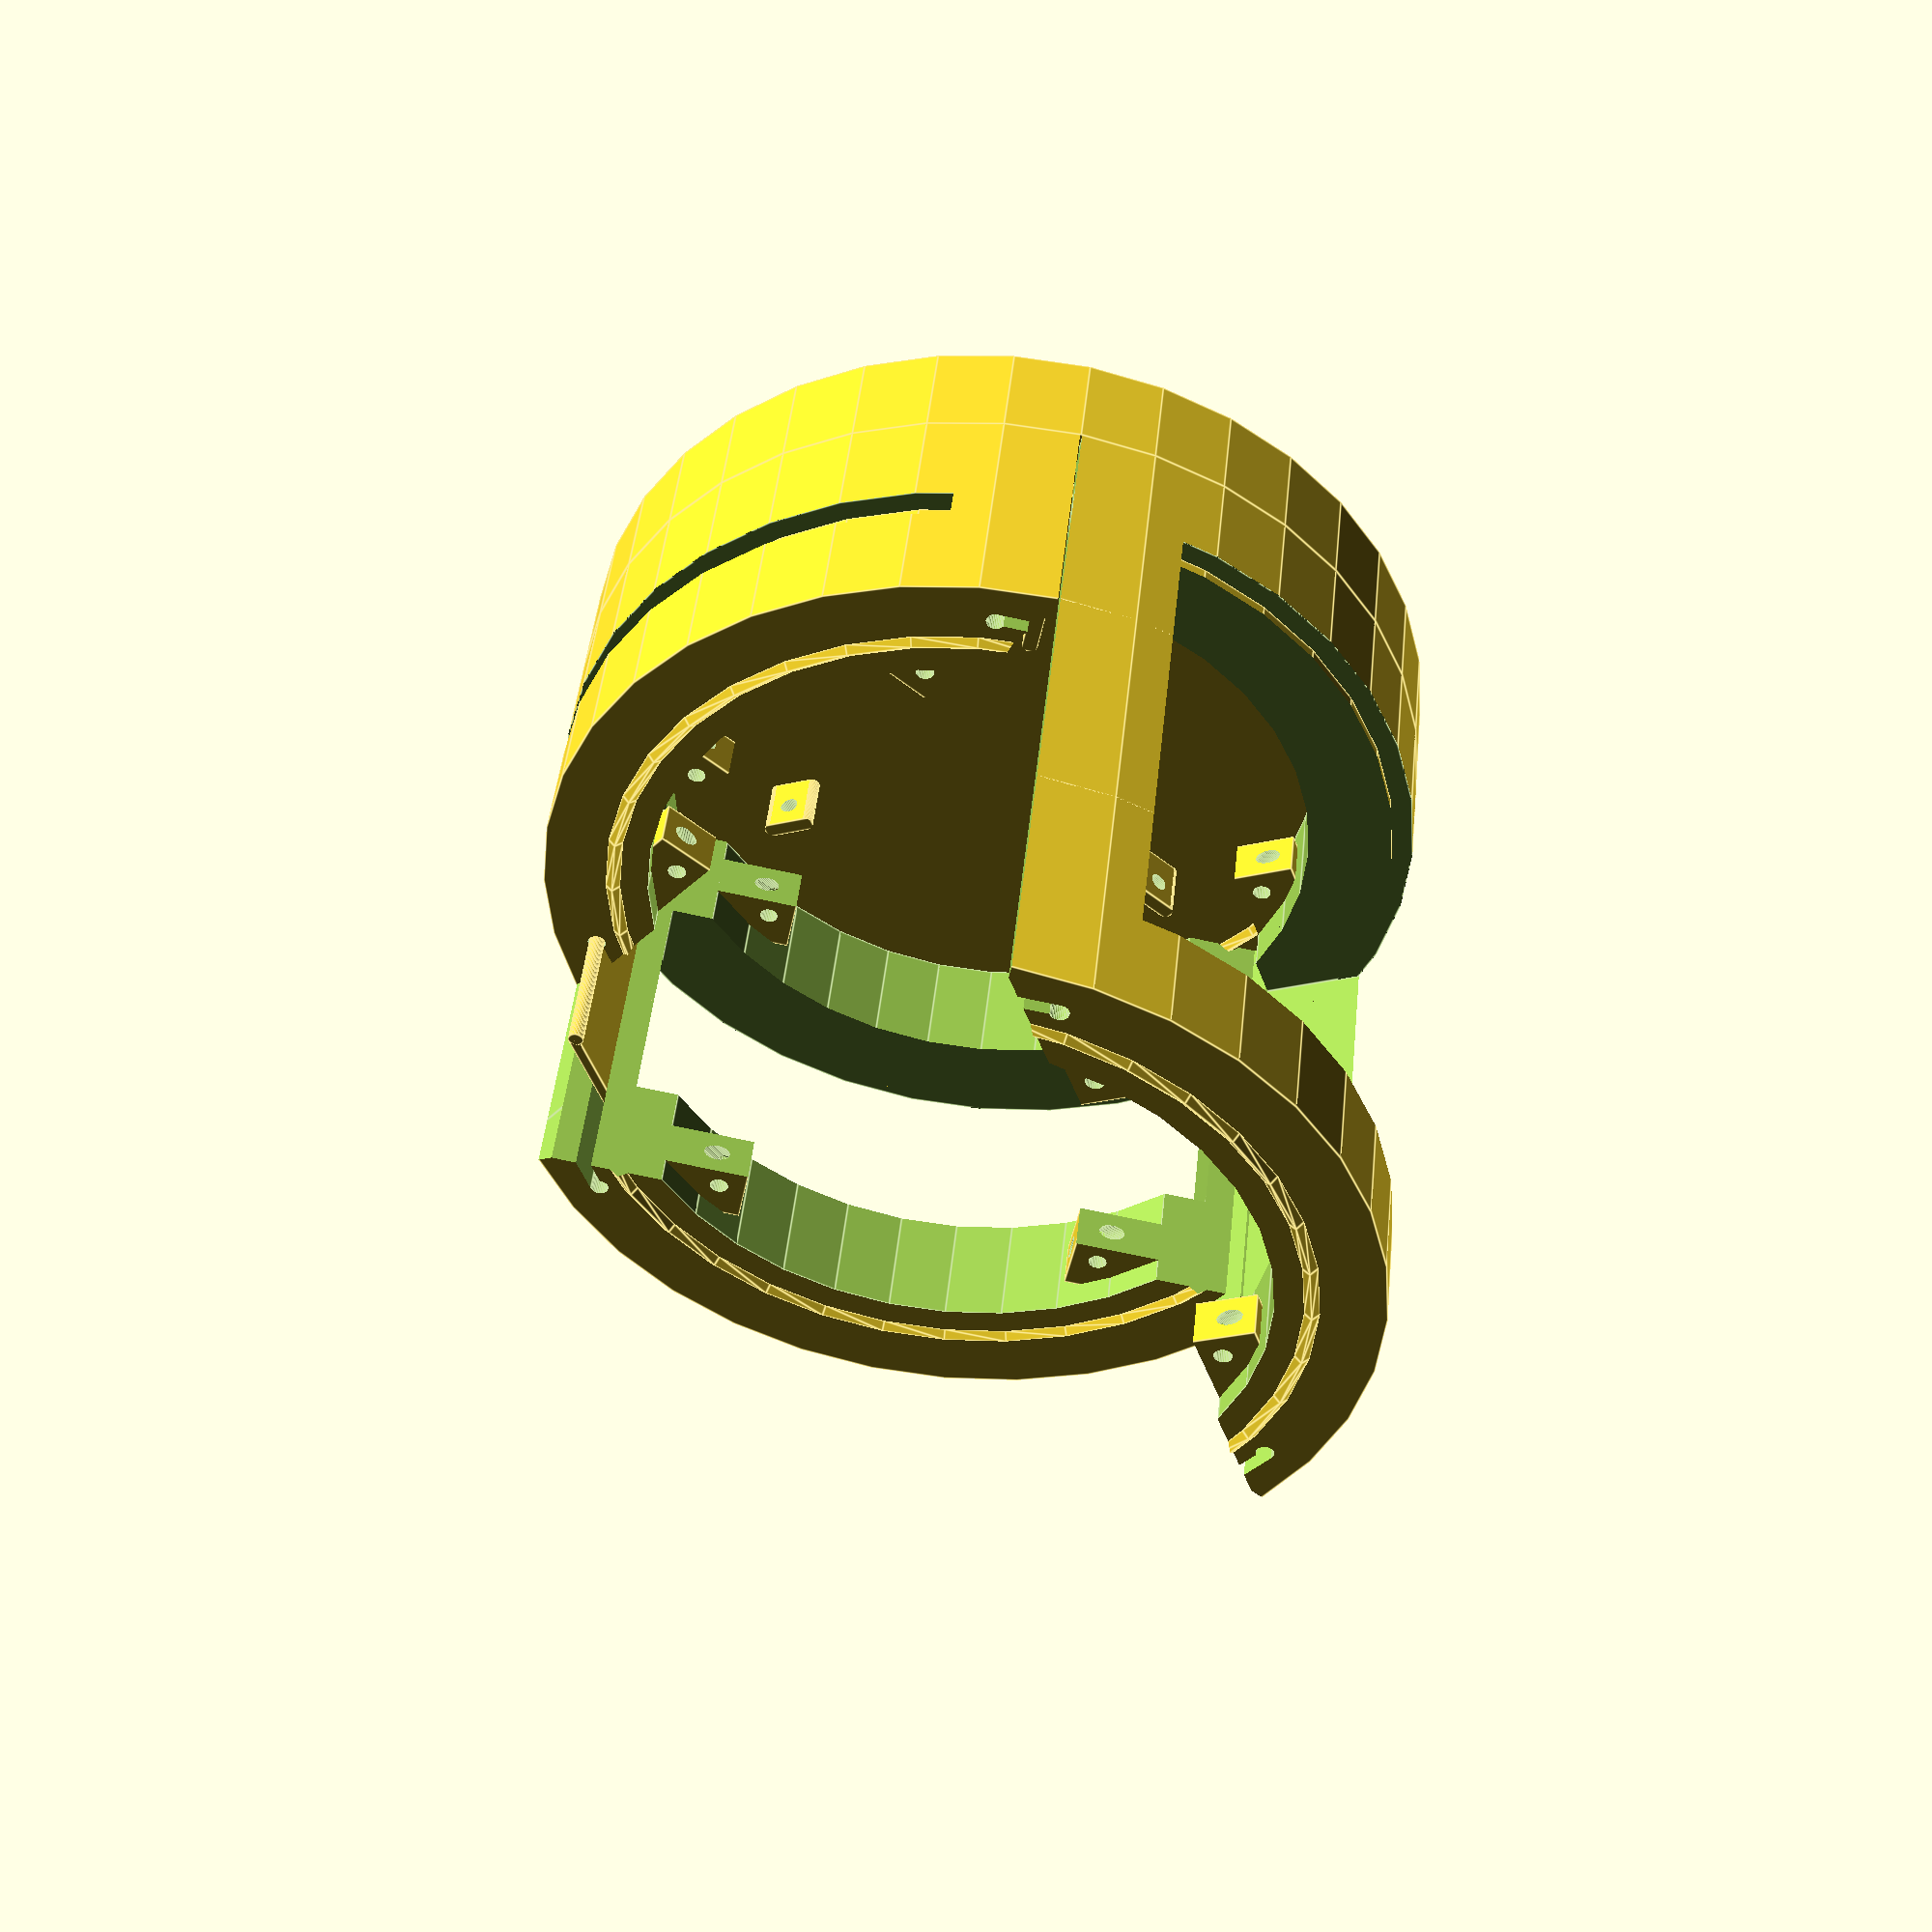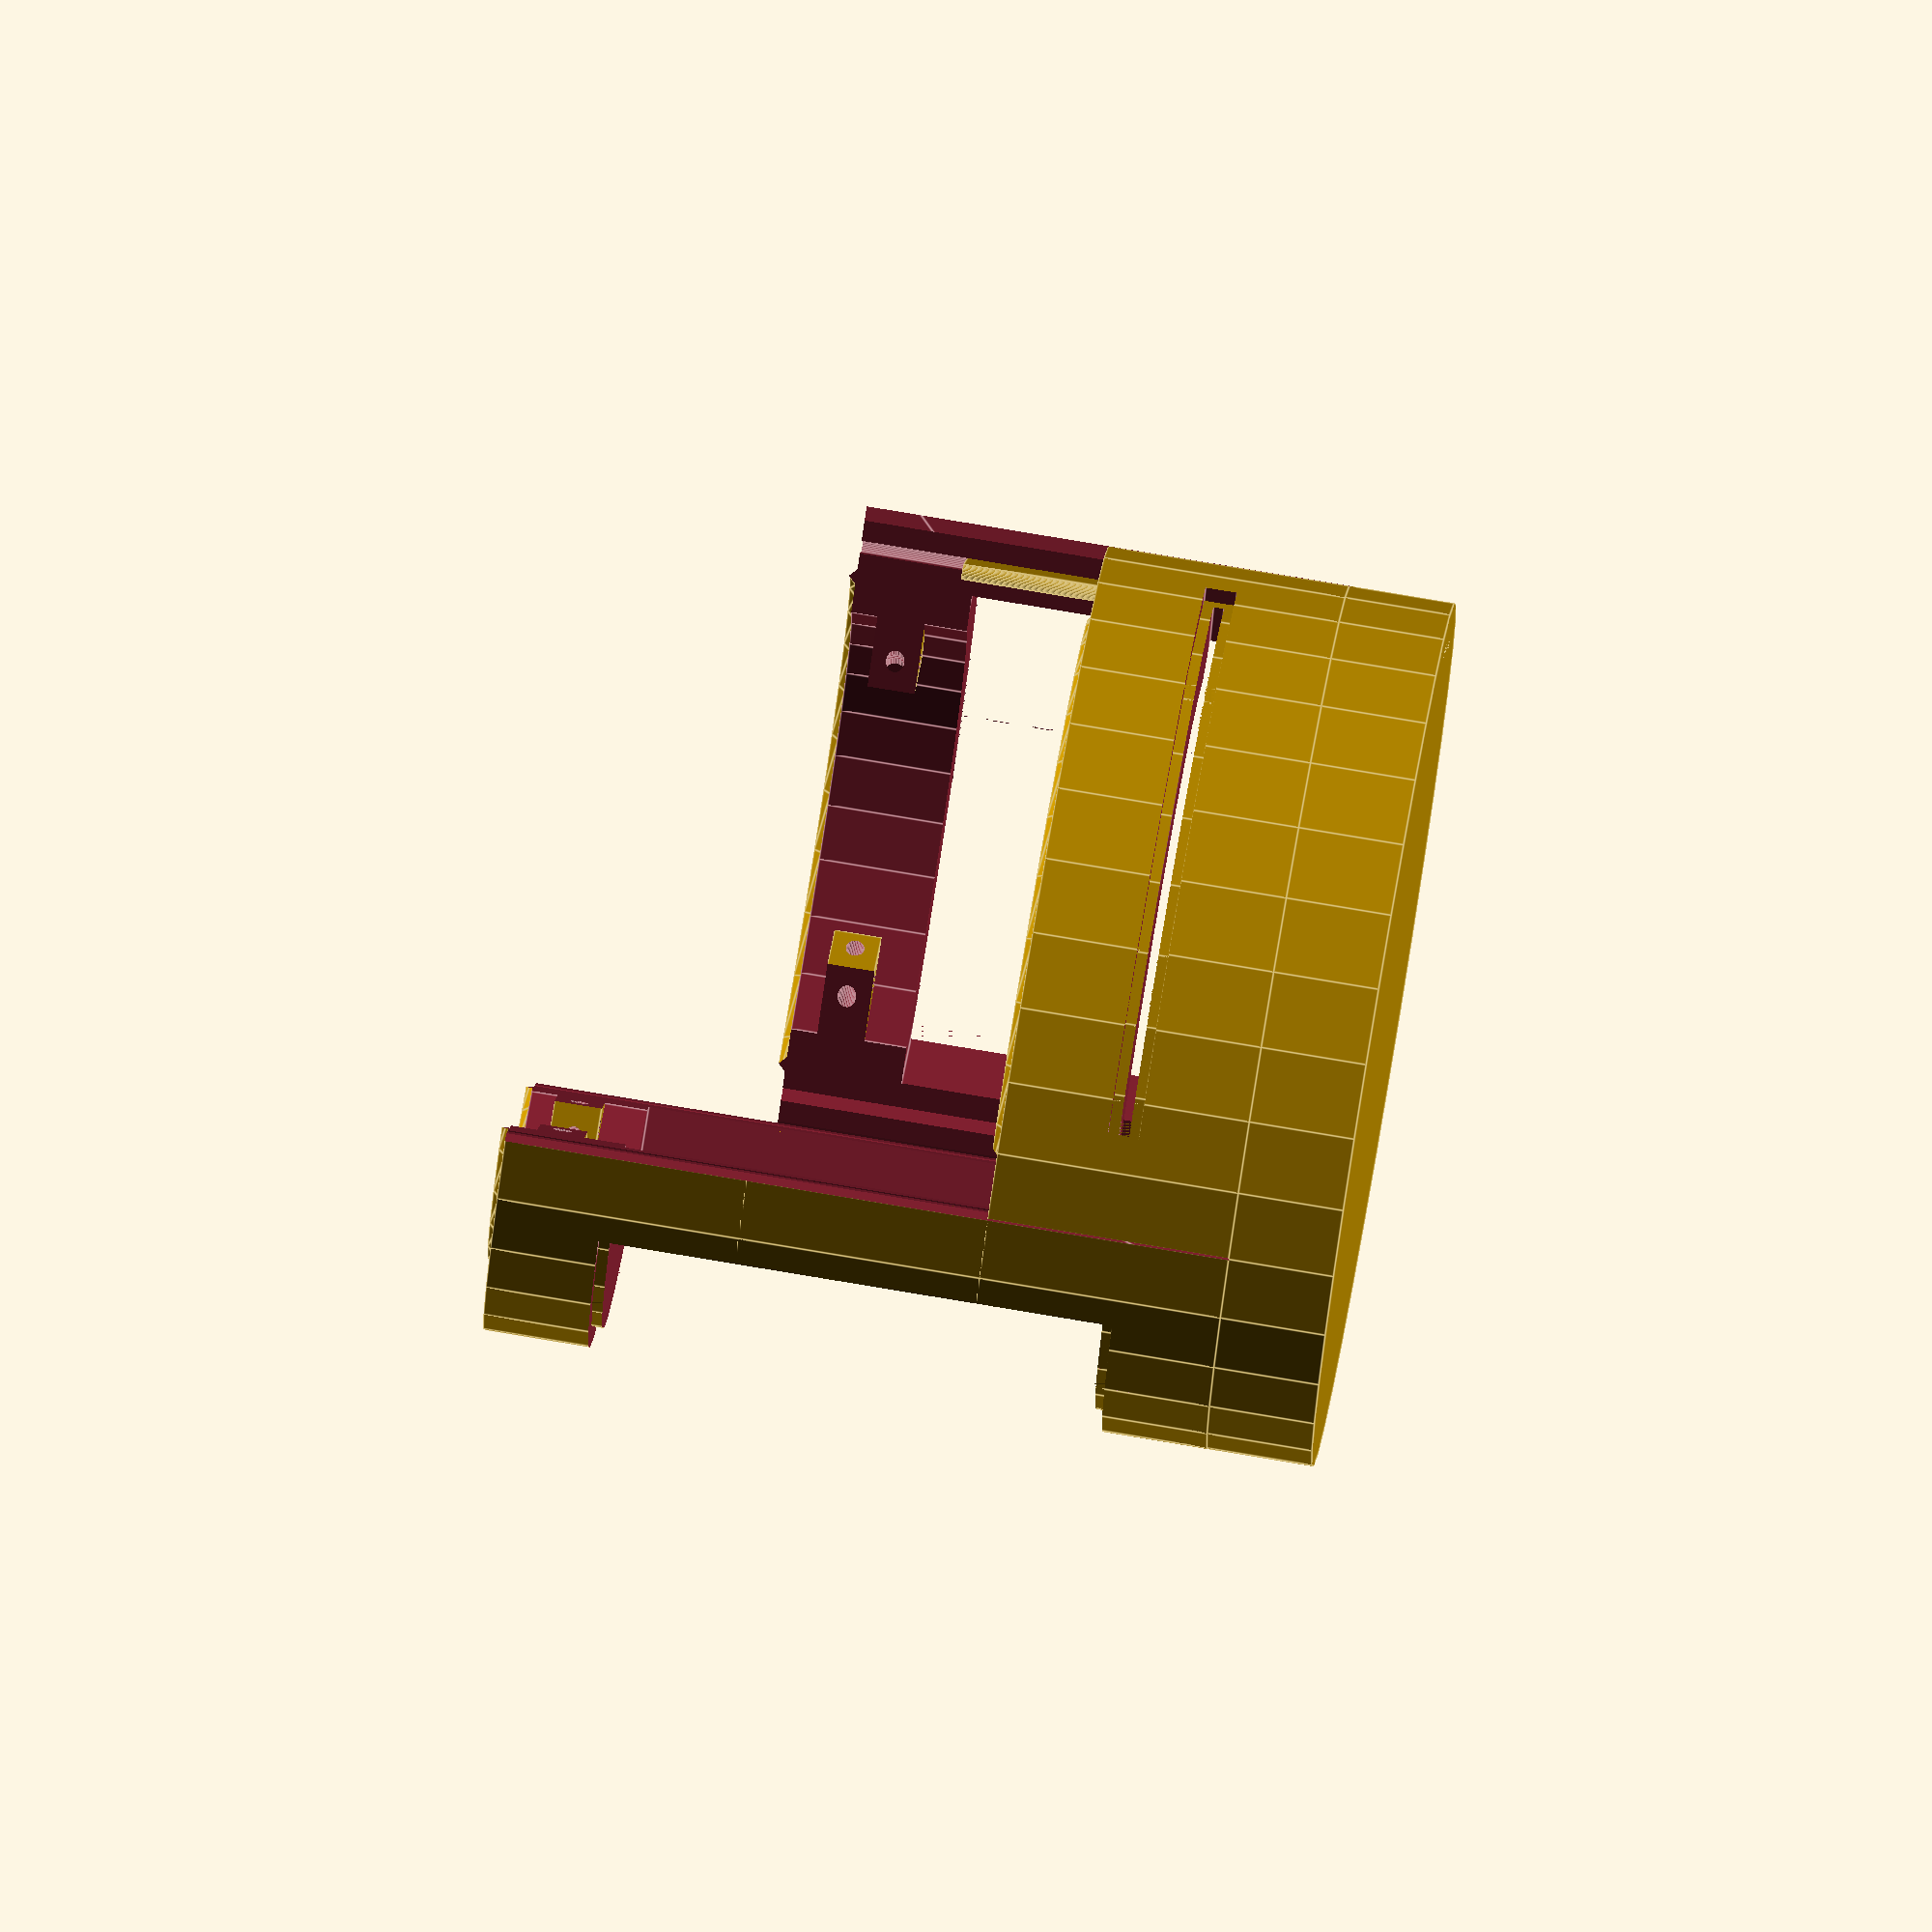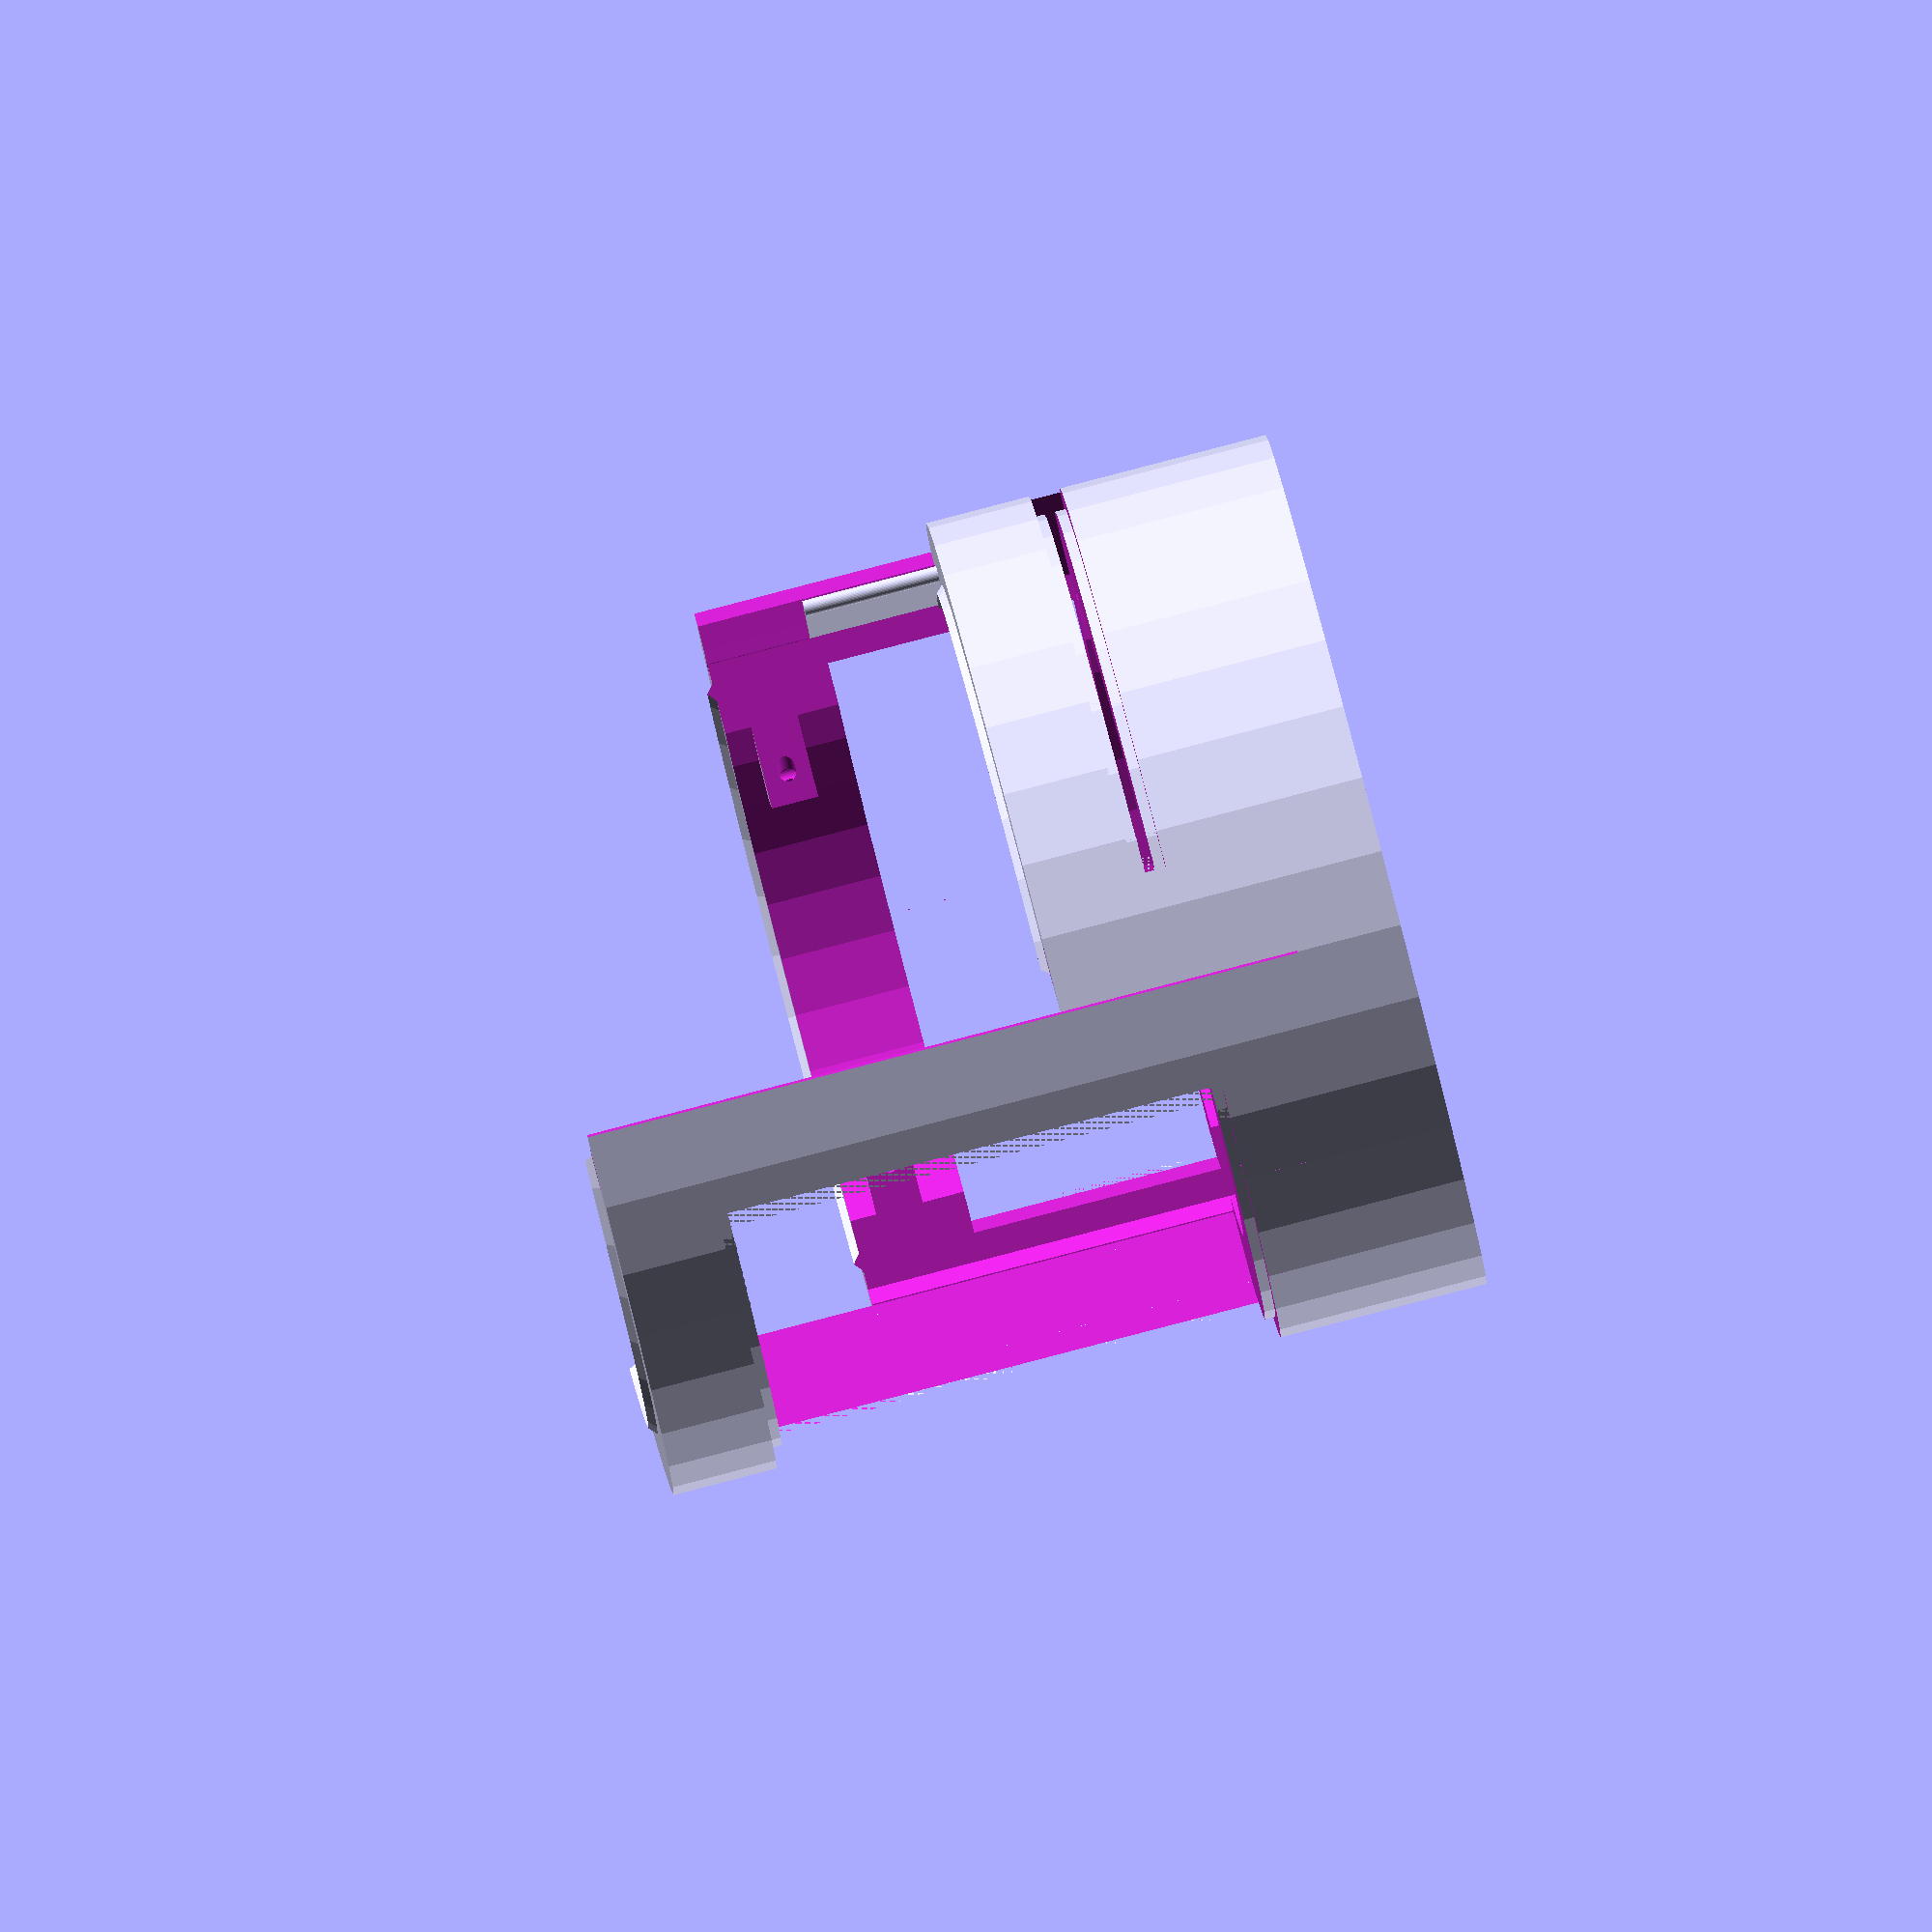
<openscad>
$fn=36;
union(){union(){translate(v = [0, 0, 20])
difference(){union(){difference(){union(){difference(){cylinder(h = 138.000, r = 82.500);
translate(v = [0, 0, -0.010])
cylinder(h = 138.020, r = 62.500);
translate(v = [0, 0, -1.768])
rotate_extrude(){translate(v = [69.167, 0])
rotate(a = [0, 0, 45])
square(size = 2.500);
}
}
translate(v = [0, 0, 136.586])
rotate_extrude(){translate(v = [69.167, 0])
rotate(a = [0, 0, 45])
square(size = 2);
}
}
translate(v = [0, 27.500, 22])
translate(v = [-56.000, 0])
cube(size = [112, 55.000, 94.000]);
translate(v = [0, 0, 20])
intersection(){translate(v = [0, 47.500])
translate(v = [-58.000, 0])
cube(size = [116, 40.000, 98.000]);
difference(){cylinder(h = 99.000, r = 82.505);
translate(v = [0, 0, -0.010])
cylinder(h = 99.020, r = 78.500);
}
}
translate(v = [0, 0.250, -0.500])
linear_extrude(height = 141.000){translate(v = [-82.500, 0])
polygon(points = [[0, 0], [82.500, 0.000], [0, 47.631], [0, 0]]);
}
translate(v = [0, 0.250, -0.500])
linear_extrude(height = 141.000){translate(v = [82.500, 0])
mirror(v = [1, 0])
polygon(points = [[0, 0], [82.500, 0.000], [0, 47.631], [0, 0]]);
}
translate(v = [64.519, 37.250])
rotate(a = [0, 0, -60])
union(){translate(v = [-10.000, -1.250])
cube(size = [20.000, 2.500, 161.000]);
translate(v = [-10.000, -0.500])
cylinder(h = 161.000, r = 1.750);
translate(v = [10.000, -0.500])
cylinder(h = 161.000, r = 1.750);
}
rotate(a = [0, 0, 120])
translate(v = [64.519, 37.250, -1])
rotate(a = [0, 0, -60])
union(){translate(v = [-10.000, -1.250])
cube(size = [20.000, 2.500, 161.000]);
translate(v = [-10.000, -0.500])
cylinder(h = 161.000, r = 1.750);
translate(v = [10.000, -0.500])
cylinder(h = 161.000, r = 1.750);
}
}
translate(v = [47.878, 40.174, 5.000])
rotate(a = [0, 0, -90])
translate(v = [-1.500, -6.000])
difference(){translate(v = [-10.000, -10.000])
cube(size = [20, 20, 9.000]);
translate(v = [5.000, 0, 4.500])
rotate(a = [90, 0, -45])
cylinder(h = 20, r = 1.750);
translate(v = [-2.500, -5.000, -0.500])
cylinder(h = 20, r = 1.750);
}
mirror(v = [1, 0])
translate(v = [47.878, 40.174, 5.000])
rotate(a = [0, 0, -90])
translate(v = [-1.500, -6.000])
difference(){translate(v = [-10.000, -10.000])
cube(size = [20, 20, 9.000]);
translate(v = [5.000, 0, 4.500])
rotate(a = [90, 0, -45])
cylinder(h = 20, r = 1.750);
translate(v = [-2.500, -5.000, -0.500])
cylinder(h = 20, r = 1.750);
}
translate(v = [47.878, 40.174, 124.000])
rotate(a = [0, 0, -90])
translate(v = [-1.500, -6.000])
difference(){translate(v = [-10.000, -10.000])
cube(size = [20, 20, 9.000]);
translate(v = [5.000, 0, 4.500])
rotate(a = [90, 0, -45])
cylinder(h = 20, r = 1.750);
translate(v = [-2.500, -5.000, -0.500])
cylinder(h = 20, r = 1.750);
}
mirror(v = [1, 0])
translate(v = [47.878, 40.174, 124.000])
rotate(a = [0, 0, -90])
translate(v = [-1.500, -6.000])
difference(){translate(v = [-10.000, -10.000])
cube(size = [20, 20, 9.000]);
translate(v = [5.000, 0, 4.500])
rotate(a = [90, 0, -45])
cylinder(h = 20, r = 1.750);
translate(v = [-2.500, -5.000, -0.500])
cylinder(h = 20, r = 1.750);
}
}
translate(v = [0, -42.421, -0.500])
translate(v = [-83.500, -82.500])
cube(size = [167, 165, 143.000]);
}
translate(v = [0, 0, 20])
rotate(a = [0, 0, -120])
difference(){union(){difference(){union(){difference(){cylinder(h = 92.000, r = 82.500);
translate(v = [0, 0, -0.010])
cylinder(h = 92.020, r = 62.500);
translate(v = [0, 0, -1.768])
rotate_extrude(){translate(v = [69.167, 0])
rotate(a = [0, 0, 45])
square(size = 2.500);
}
}
translate(v = [0, 0, 90.586])
rotate_extrude(){translate(v = [69.167, 0])
rotate(a = [0, 0, 45])
square(size = 2);
}
}
translate(v = [0, 27.500, 22])
translate(v = [-56.000, 0])
cube(size = [112, 55.000, 48.000]);
translate(v = [0, 0, 20])
intersection(){translate(v = [0, 47.500])
translate(v = [-58.000, 0])
cube(size = [116, 40.000, 52.000]);
difference(){cylinder(h = 53.000, r = 82.505);
translate(v = [0, 0, -0.010])
cylinder(h = 53.020, r = 78.500);
}
}
translate(v = [0, 0.250, -0.500])
linear_extrude(height = 95.000){translate(v = [-82.500, 0])
polygon(points = [[0, 0], [82.500, 0.000], [0, 47.631], [0, 0]]);
}
translate(v = [0, 0.250, -0.500])
linear_extrude(height = 95.000){translate(v = [82.500, 0])
mirror(v = [1, 0])
polygon(points = [[0, 0], [82.500, 0.000], [0, 47.631], [0, 0]]);
}
translate(v = [64.519, 37.250])
rotate(a = [0, 0, -60])
union(){translate(v = [-10.000, -1.250])
cube(size = [20.000, 2.500, 161.000]);
translate(v = [-10.000, -0.500])
cylinder(h = 161.000, r = 1.750);
translate(v = [10.000, -0.500])
cylinder(h = 161.000, r = 1.750);
}
rotate(a = [0, 0, 120])
translate(v = [64.519, 37.250, -1])
rotate(a = [0, 0, -60])
union(){translate(v = [-10.000, -1.250])
cube(size = [20.000, 2.500, 115.000]);
translate(v = [-10.000, -0.500])
cylinder(h = 115.000, r = 1.750);
translate(v = [10.000, -0.500])
cylinder(h = 115.000, r = 1.750);
}
}
translate(v = [47.878, 40.174, 5.000])
rotate(a = [0, 0, -90])
translate(v = [-1.500, -6.000])
difference(){translate(v = [-10.000, -10.000])
cube(size = [20, 20, 9.000]);
translate(v = [5.000, 0, 4.500])
rotate(a = [90, 0, -45])
cylinder(h = 20, r = 1.750);
translate(v = [-2.500, -5.000, -0.500])
cylinder(h = 20, r = 1.750);
}
mirror(v = [1, 0])
translate(v = [47.878, 40.174, 5.000])
rotate(a = [0, 0, -90])
translate(v = [-1.500, -6.000])
difference(){translate(v = [-10.000, -10.000])
cube(size = [20, 20, 9.000]);
translate(v = [5.000, 0, 4.500])
rotate(a = [90, 0, -45])
cylinder(h = 20, r = 1.750);
translate(v = [-2.500, -5.000, -0.500])
cylinder(h = 20, r = 1.750);
}
translate(v = [47.878, 40.174, 78.000])
rotate(a = [0, 0, -90])
translate(v = [-1.500, -6.000])
difference(){translate(v = [-10.000, -10.000])
cube(size = [20, 20, 9.000]);
translate(v = [5.000, 0, 4.500])
rotate(a = [90, 0, -45])
cylinder(h = 20, r = 1.750);
translate(v = [-2.500, -5.000, -0.500])
cylinder(h = 20, r = 1.750);
}
mirror(v = [1, 0])
translate(v = [47.878, 40.174, 78.000])
rotate(a = [0, 0, -90])
translate(v = [-1.500, -6.000])
difference(){translate(v = [-10.000, -10.000])
cube(size = [20, 20, 9.000]);
translate(v = [5.000, 0, 4.500])
rotate(a = [90, 0, -45])
cylinder(h = 20, r = 1.750);
translate(v = [-2.500, -5.000, -0.500])
cylinder(h = 20, r = 1.750);
}
}
translate(v = [0, -42.421, -0.500])
translate(v = [-83.500, -82.500])
cube(size = [167, 165, 97.000]);
}
translate(v = [0, 0, 20])
rotate(a = [0, 0, 120])
difference(){union(){difference(){union(){difference(){cylinder(h = 46.000, r = 82.500);
translate(v = [0, 0, -0.010])
cylinder(h = 46.020, r = 62.500);
translate(v = [0, 0, -1.768])
rotate_extrude(){translate(v = [69.167, 0])
rotate(a = [0, 0, 45])
square(size = 2.500);
}
}
translate(v = [0, 0, 44.586])
rotate_extrude(){translate(v = [69.167, 0])
rotate(a = [0, 0, 45])
square(size = 2);
}
}
translate(v = [0, 27.500, 22])
translate(v = [-56.000, 0])
cube(size = [112, 55.000, 2.000]);
translate(v = [0, 0, 20])
intersection(){translate(v = [0, 47.500])
translate(v = [-58.000, 0])
cube(size = [116, 40.000, 6.000]);
difference(){cylinder(h = 7.000, r = 82.505);
translate(v = [0, 0, -0.010])
cylinder(h = 7.020, r = 78.500);
}
}
translate(v = [0, 0.250, -0.500])
linear_extrude(height = 49.000){translate(v = [-82.500, 0])
polygon(points = [[0, 0], [82.500, 0.000], [0, 47.631], [0, 0]]);
}
translate(v = [0, 0.250, -0.500])
linear_extrude(height = 49.000){translate(v = [82.500, 0])
mirror(v = [1, 0])
polygon(points = [[0, 0], [82.500, 0.000], [0, 47.631], [0, 0]]);
}
translate(v = [64.519, 37.250])
rotate(a = [0, 0, -60])
union(){translate(v = [-10.000, -1.250])
cube(size = [20.000, 2.500, 161.000]);
translate(v = [-10.000, -0.500])
cylinder(h = 161.000, r = 1.750);
translate(v = [10.000, -0.500])
cylinder(h = 161.000, r = 1.750);
}
rotate(a = [0, 0, 120])
translate(v = [64.519, 37.250, -1])
rotate(a = [0, 0, -60])
union(){translate(v = [-10.000, -1.250])
cube(size = [20.000, 2.500, 69.000]);
translate(v = [-10.000, -0.500])
cylinder(h = 69.000, r = 1.750);
translate(v = [10.000, -0.500])
cylinder(h = 69.000, r = 1.750);
}
}
translate(v = [47.878, 40.174, 5.000])
rotate(a = [0, 0, -90])
translate(v = [-1.500, -6.000])
difference(){translate(v = [-10.000, -10.000])
cube(size = [20, 20, 9.000]);
translate(v = [5.000, 0, 4.500])
rotate(a = [90, 0, -45])
cylinder(h = 20, r = 1.750);
translate(v = [-2.500, -5.000, -0.500])
cylinder(h = 20, r = 1.750);
}
mirror(v = [1, 0])
translate(v = [47.878, 40.174, 5.000])
rotate(a = [0, 0, -90])
translate(v = [-1.500, -6.000])
difference(){translate(v = [-10.000, -10.000])
cube(size = [20, 20, 9.000]);
translate(v = [5.000, 0, 4.500])
rotate(a = [90, 0, -45])
cylinder(h = 20, r = 1.750);
translate(v = [-2.500, -5.000, -0.500])
cylinder(h = 20, r = 1.750);
}
translate(v = [47.878, 40.174, 32.000])
rotate(a = [0, 0, -90])
translate(v = [-1.500, -6.000])
difference(){translate(v = [-10.000, -10.000])
cube(size = [20, 20, 9.000]);
translate(v = [5.000, 0, 4.500])
rotate(a = [90, 0, -45])
cylinder(h = 20, r = 1.750);
translate(v = [-2.500, -5.000, -0.500])
cylinder(h = 20, r = 1.750);
}
mirror(v = [1, 0])
translate(v = [47.878, 40.174, 32.000])
rotate(a = [0, 0, -90])
translate(v = [-1.500, -6.000])
difference(){translate(v = [-10.000, -10.000])
cube(size = [20, 20, 9.000]);
translate(v = [5.000, 0, 4.500])
rotate(a = [90, 0, -45])
cylinder(h = 20, r = 1.750);
translate(v = [-2.500, -5.000, -0.500])
cylinder(h = 20, r = 1.750);
}
}
translate(v = [0, -42.421, -0.500])
translate(v = [-83.500, -82.500])
cube(size = [167, 165, 51.000]);
}
}
translate(v = [0, -74.500])
rotate(a = [0, 0, 180])
union(){translate(v = [-10.000, -1.000])
cube(size = [20.000, 2, 92.000]);
translate(v = [-10.000, -0.500])
cylinder(h = 92.000, r = 1.500);
translate(v = [10.000, -0.500])
cylinder(h = 92.000, r = 1.500);
}
union(){difference(){union(){difference(){union(){difference(){union(){cylinder(h = 20, r = 82.500);
translate(v = [0, 0, 18.586])
rotate_extrude(){translate(v = [69.167, 0])
rotate(a = [0, 0, 45])
square(size = 2);
}
}
rotate(a = [0, 0, 60])
translate(v = [0, 75.583, 6.250])
rotate(a = [90, 0, 0])
translate(v = [0, 0, 1.000])
rotate(a = [-90, 0, 0])
union(){translate(v = [-10.000, -1.250])
cube(size = [20.000, 2.500, 13.800]);
translate(v = [-10.000, -0.500])
cylinder(h = 13.800, r = 1.750);
translate(v = [10.000, -0.500])
cylinder(h = 13.800, r = 1.750);
}
}
rotate(a = [0, 0, 60])
translate(v = [0, 42.500, 19.950])
difference(){difference(){difference(){difference(){translate(v = [-1.500, -5.000])
cube(size = [3, 10.000, 11.429]);
translate(v = [-1.500, -5.000])
rotate(a = [0, 0, 0])
rotate(a = [0, 0, 180])
translate(v = [-1.500, -1.500])
difference(){translate(v = [0, 0, -0.010])
cube(size = [3.000, 3.000, 11.449]);
translate(v = [0, 0, -0.020])
cylinder(h = 11.469, r = 1.500, $fn = 64);
}
}
translate(v = [1.500, -5.000])
rotate(a = [0, 0, 0])
rotate(a = [0, 0, 270])
translate(v = [-1.500, -1.500])
difference(){translate(v = [0, 0, -0.010])
cube(size = [3.000, 3.000, 11.449]);
translate(v = [0, 0, -0.020])
cylinder(h = 11.469, r = 1.500, $fn = 64);
}
}
translate(v = [1.500, 5.000])
rotate(a = [0, 0, 0])
rotate(a = [0, 0, 0])
translate(v = [-1.500, -1.500])
difference(){translate(v = [0, 0, -0.010])
cube(size = [3.000, 3.000, 11.449]);
translate(v = [0, 0, -0.020])
cylinder(h = 11.469, r = 1.500, $fn = 64);
}
}
translate(v = [-1.500, 5.000])
rotate(a = [0, 0, 0])
rotate(a = [0, 0, 90])
translate(v = [-1.500, -1.500])
difference(){translate(v = [0, 0, -0.010])
cube(size = [3.000, 3.000, 11.449]);
translate(v = [0, 0, -0.020])
cylinder(h = 11.469, r = 1.500, $fn = 64);
}
translate(v = [-10.000, 0, 6.667])
rotate(a = [0, 90, 0])
cylinder(h = 20, r = 1.750);
}
}
rotate(a = [0, 0, 180])
translate(v = [0, 75.583, 6.250])
rotate(a = [90, 0, 0])
translate(v = [0, 0, 1.000])
rotate(a = [-90, 0, 0])
union(){translate(v = [-10.000, -1.250])
cube(size = [20.000, 2.500, 13.800]);
translate(v = [-10.000, -0.500])
cylinder(h = 13.800, r = 1.750);
translate(v = [10.000, -0.500])
cylinder(h = 13.800, r = 1.750);
}
}
rotate(a = [0, 0, 180])
translate(v = [0, 42.500, 19.950])
difference(){difference(){difference(){difference(){translate(v = [-1.500, -5.000])
cube(size = [3, 10.000, 11.429]);
translate(v = [-1.500, -5.000])
rotate(a = [0, 0, 0])
rotate(a = [0, 0, 180])
translate(v = [-1.500, -1.500])
difference(){translate(v = [0, 0, -0.010])
cube(size = [3.000, 3.000, 11.449]);
translate(v = [0, 0, -0.020])
cylinder(h = 11.469, r = 1.500, $fn = 64);
}
}
translate(v = [1.500, -5.000])
rotate(a = [0, 0, 0])
rotate(a = [0, 0, 270])
translate(v = [-1.500, -1.500])
difference(){translate(v = [0, 0, -0.010])
cube(size = [3.000, 3.000, 11.449]);
translate(v = [0, 0, -0.020])
cylinder(h = 11.469, r = 1.500, $fn = 64);
}
}
translate(v = [1.500, 5.000])
rotate(a = [0, 0, 0])
rotate(a = [0, 0, 0])
translate(v = [-1.500, -1.500])
difference(){translate(v = [0, 0, -0.010])
cube(size = [3.000, 3.000, 11.449]);
translate(v = [0, 0, -0.020])
cylinder(h = 11.469, r = 1.500, $fn = 64);
}
}
translate(v = [-1.500, 5.000])
rotate(a = [0, 0, 0])
rotate(a = [0, 0, 90])
translate(v = [-1.500, -1.500])
difference(){translate(v = [0, 0, -0.010])
cube(size = [3.000, 3.000, 11.449]);
translate(v = [0, 0, -0.020])
cylinder(h = 11.469, r = 1.500, $fn = 64);
}
translate(v = [-10.000, 0, 6.667])
rotate(a = [0, 90, 0])
cylinder(h = 20, r = 1.750);
}
}
rotate(a = [0, 0, 300])
translate(v = [0, 75.583, 6.250])
rotate(a = [90, 0, 0])
translate(v = [0, 0, 1.000])
rotate(a = [-90, 0, 0])
union(){translate(v = [-10.000, -1.250])
cube(size = [20.000, 2.500, 13.800]);
translate(v = [-10.000, -0.500])
cylinder(h = 13.800, r = 1.750);
translate(v = [10.000, -0.500])
cylinder(h = 13.800, r = 1.750);
}
}
rotate(a = [0, 0, 300])
translate(v = [0, 42.500, 19.950])
difference(){difference(){difference(){difference(){translate(v = [-1.500, -5.000])
cube(size = [3, 10.000, 11.429]);
translate(v = [-1.500, -5.000])
rotate(a = [0, 0, 0])
rotate(a = [0, 0, 180])
translate(v = [-1.500, -1.500])
difference(){translate(v = [0, 0, -0.010])
cube(size = [3.000, 3.000, 11.449]);
translate(v = [0, 0, -0.020])
cylinder(h = 11.469, r = 1.500, $fn = 64);
}
}
translate(v = [1.500, -5.000])
rotate(a = [0, 0, 0])
rotate(a = [0, 0, 270])
translate(v = [-1.500, -1.500])
difference(){translate(v = [0, 0, -0.010])
cube(size = [3.000, 3.000, 11.449]);
translate(v = [0, 0, -0.020])
cylinder(h = 11.469, r = 1.500, $fn = 64);
}
}
translate(v = [1.500, 5.000])
rotate(a = [0, 0, 0])
rotate(a = [0, 0, 0])
translate(v = [-1.500, -1.500])
difference(){translate(v = [0, 0, -0.010])
cube(size = [3.000, 3.000, 11.449]);
translate(v = [0, 0, -0.020])
cylinder(h = 11.469, r = 1.500, $fn = 64);
}
}
translate(v = [-1.500, 5.000])
rotate(a = [0, 0, 0])
rotate(a = [0, 0, 90])
translate(v = [-1.500, -1.500])
difference(){translate(v = [0, 0, -0.010])
cube(size = [3.000, 3.000, 11.449]);
translate(v = [0, 0, -0.020])
cylinder(h = 11.469, r = 1.500, $fn = 64);
}
translate(v = [-10.000, 0, 6.667])
rotate(a = [0, 90, 0])
cylinder(h = 20, r = 1.750);
}
}
}

</openscad>
<views>
elev=314.4 azim=70.7 roll=5.8 proj=p view=edges
elev=280.2 azim=104.3 roll=99.5 proj=o view=edges
elev=273.8 azim=72.8 roll=75.4 proj=o view=wireframe
</views>
